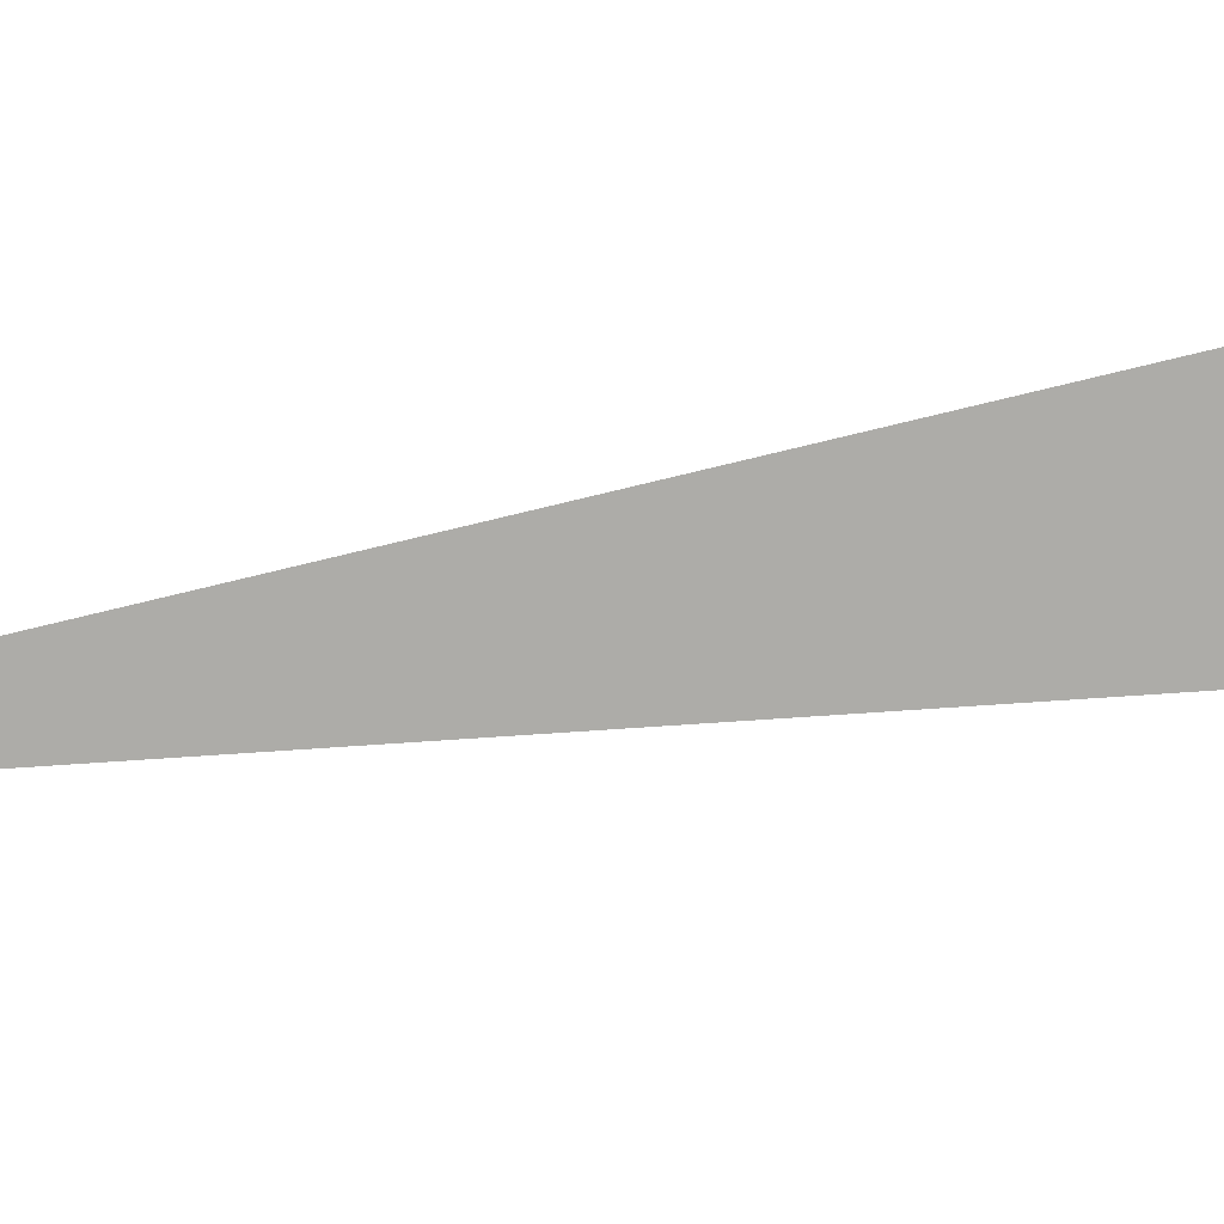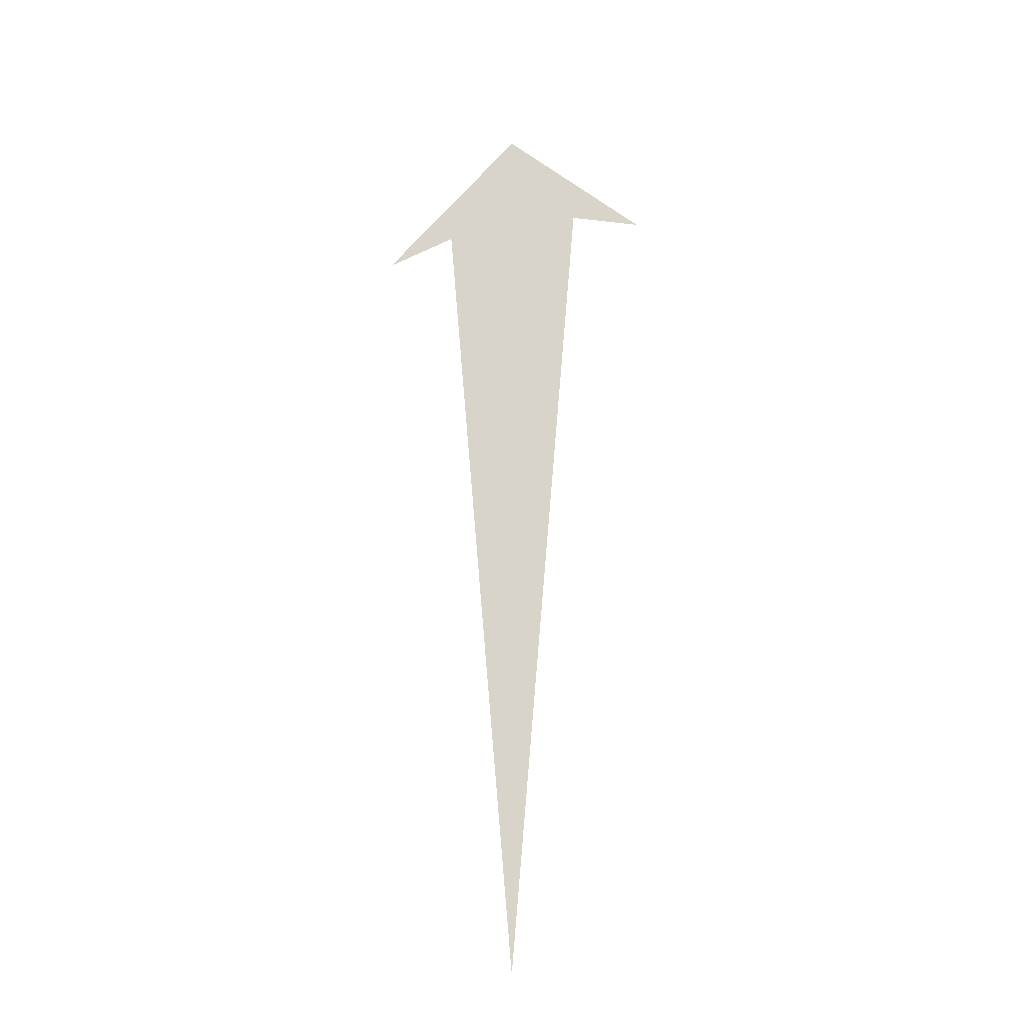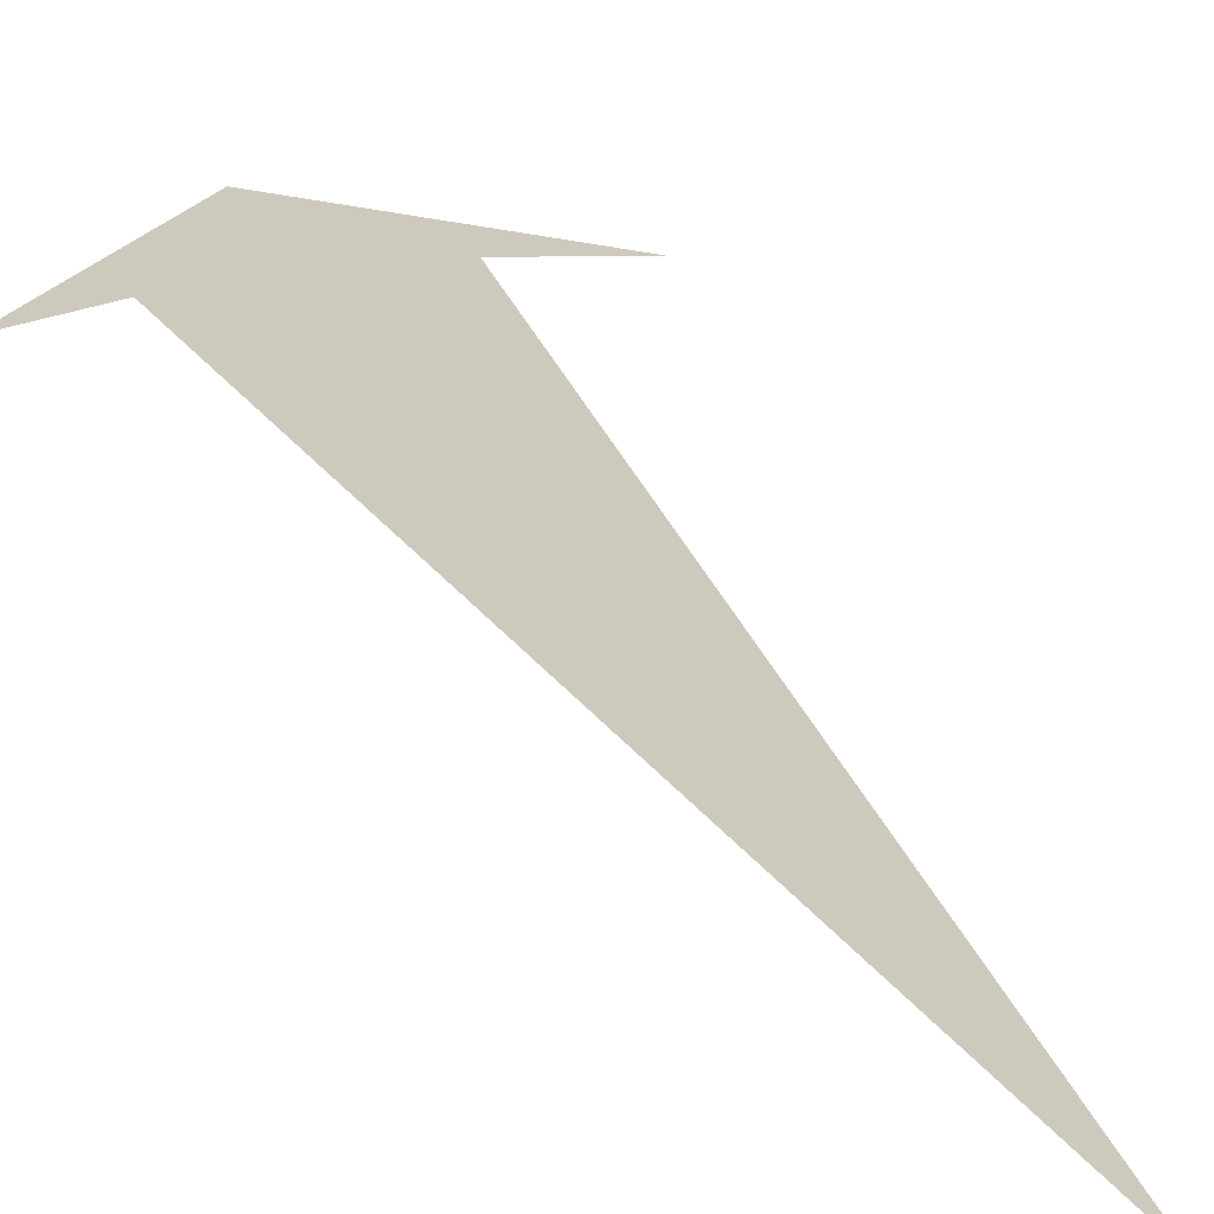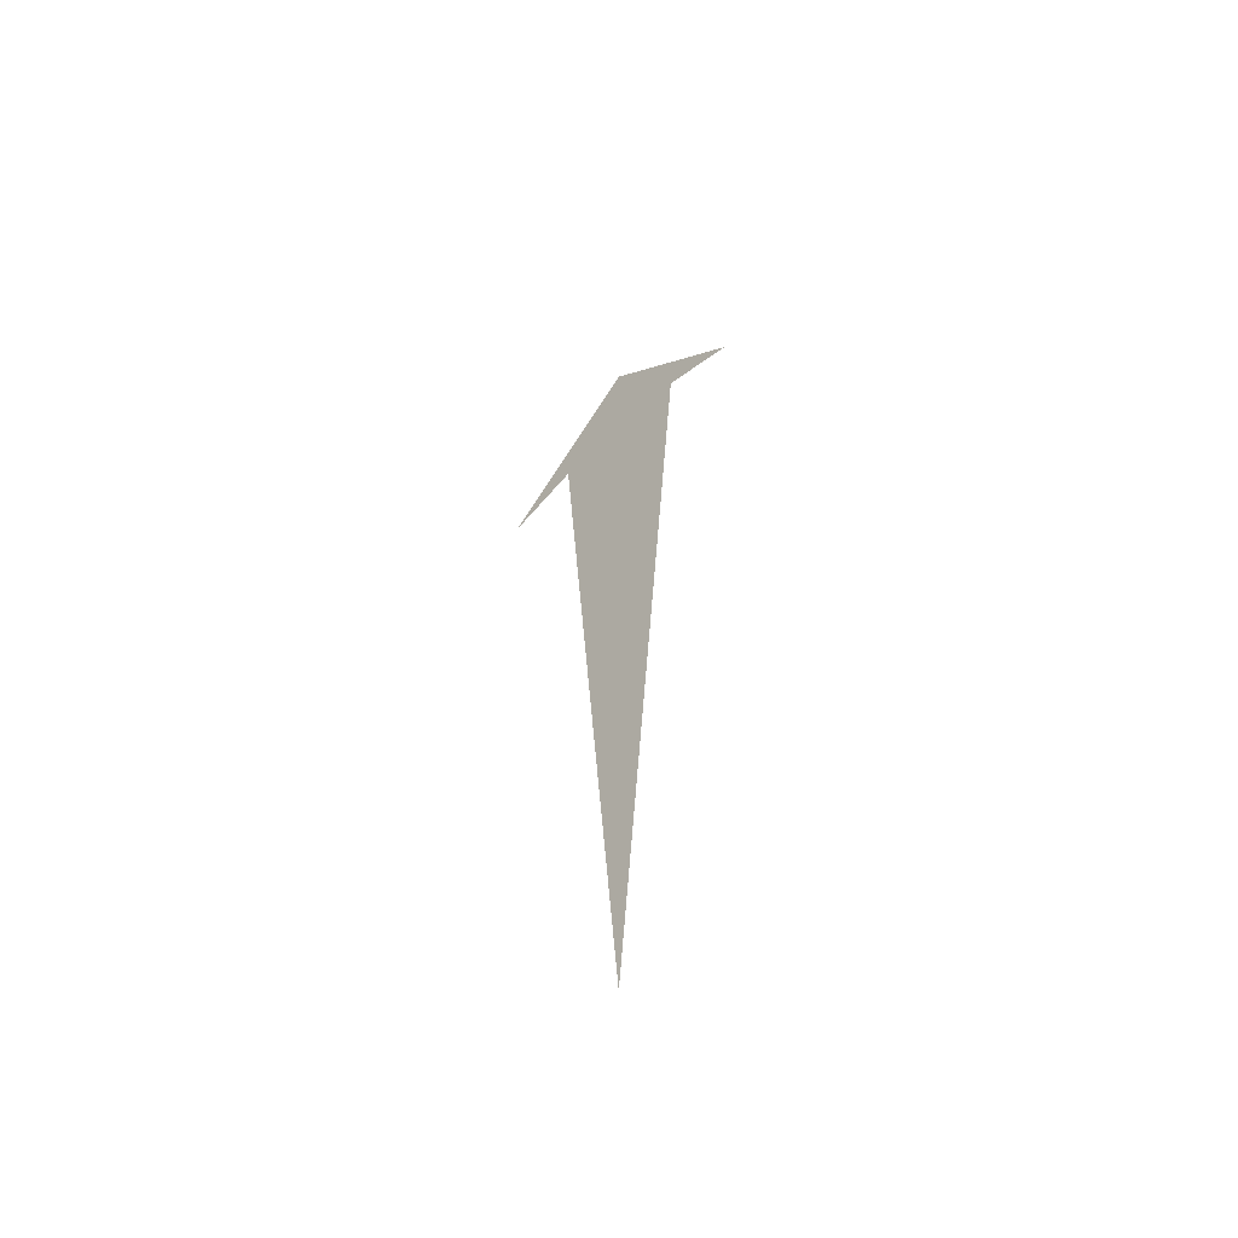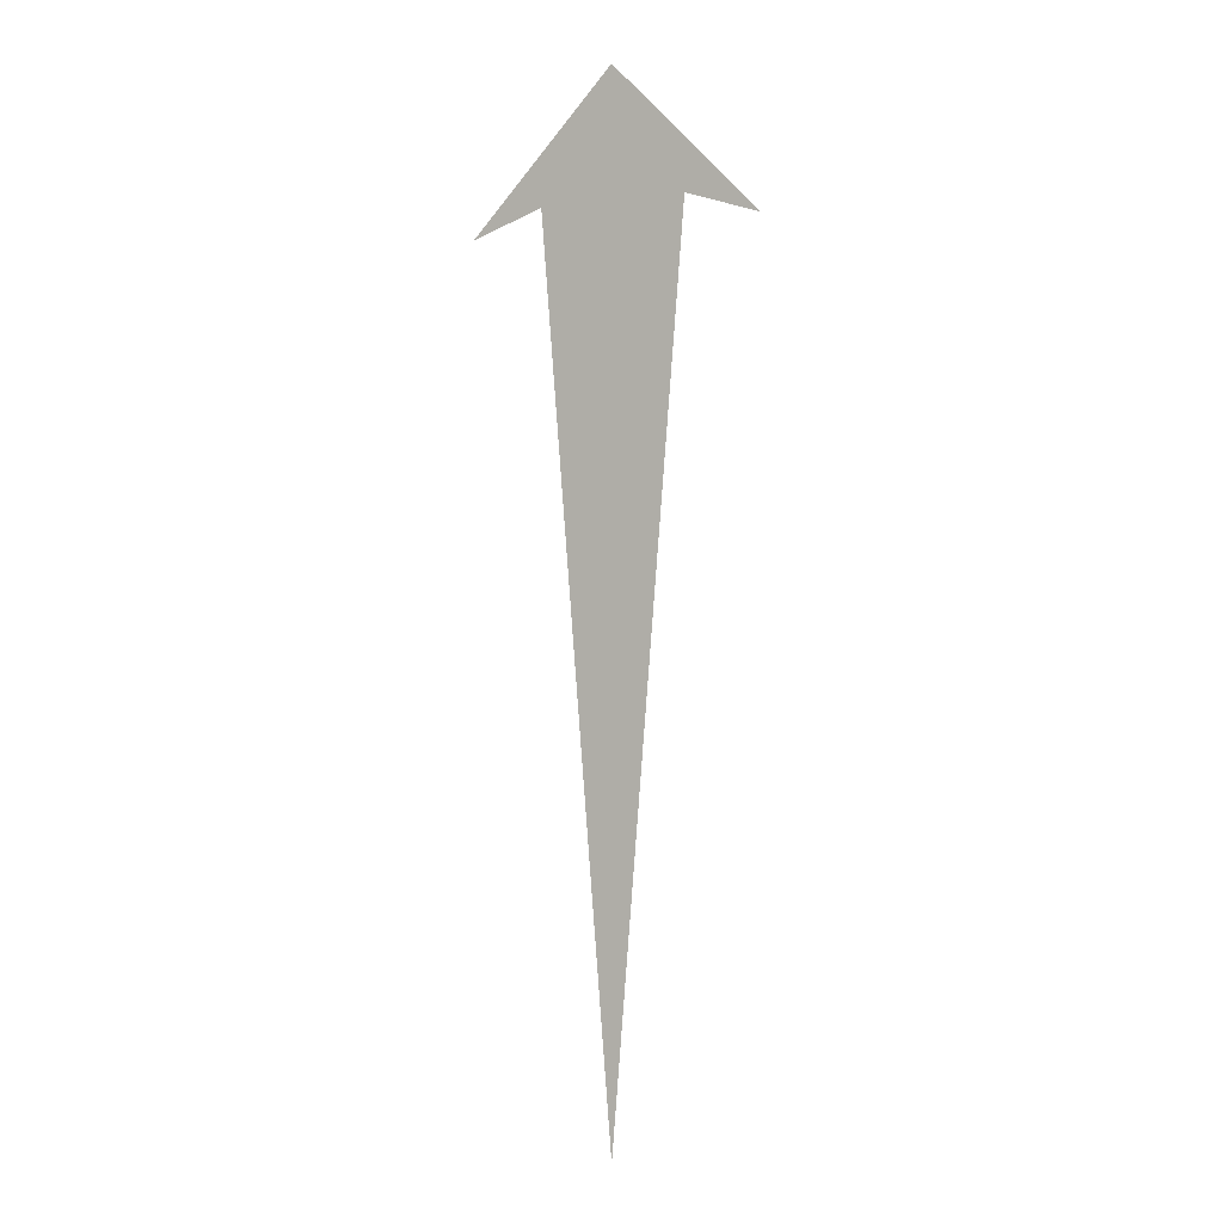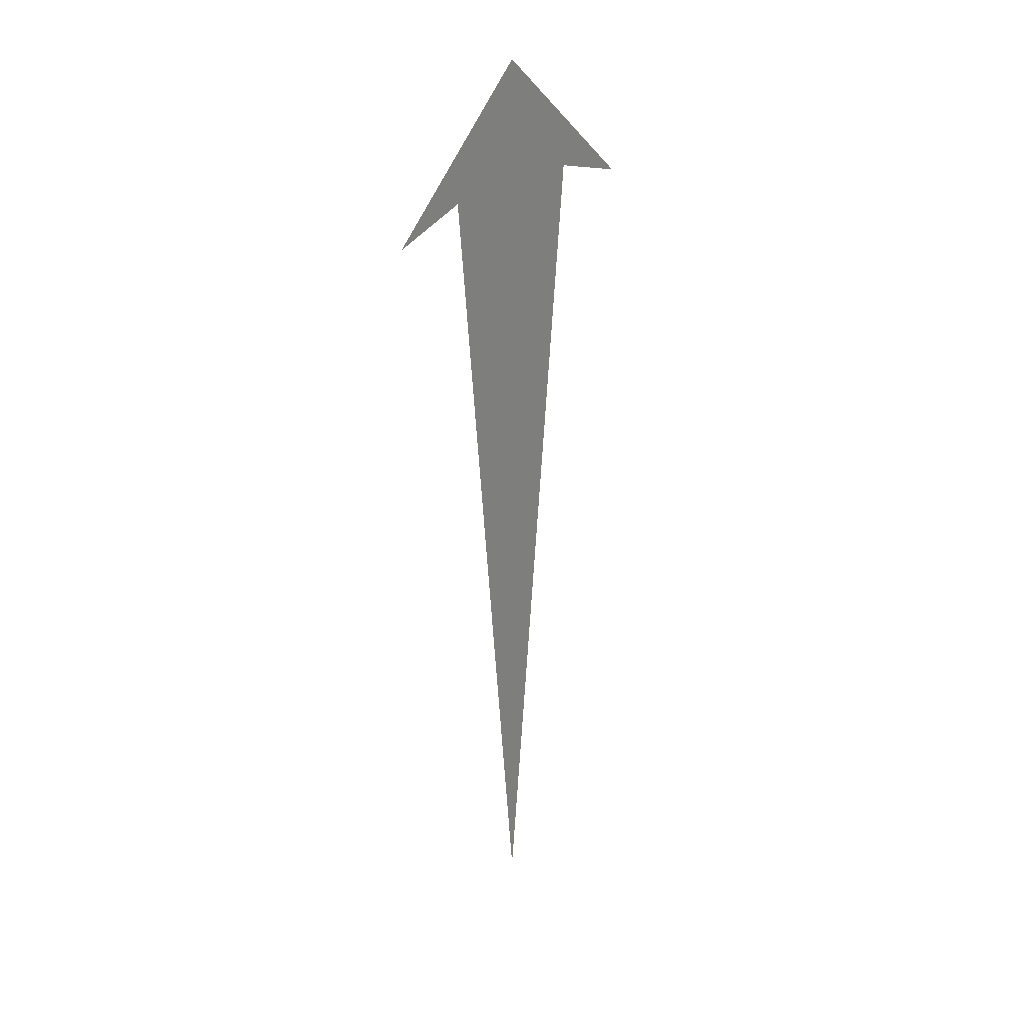
<metadata>
{"format":"obj","ext":"obj","renderer":"f3d","projection":"perspective","resolution":1024,"background":"white","views":[{"elev":-76.6,"azim":-81.3,"up":"+Y"},{"elev":-27.1,"azim":-164.1,"up":"+Z"},{"elev":22.7,"azim":160.8,"up":"+Y"},{"elev":-58.2,"azim":-135.5,"up":"+Z"},{"elev":-0.8,"azim":29.2,"up":"+Z"},{"elev":30.9,"azim":-46.0,"up":"+Z"}]}
</metadata>
<code>
o Plane.001
v 0.000209 0 1.893
v 0.2828 0 1.61
v -0.2828 0 1.61
v 0.000449 0 0.001987
v -0.1412 0 1.658
v 0.1416 0 1.656
f 1 2 6 4 5 3

</code>
